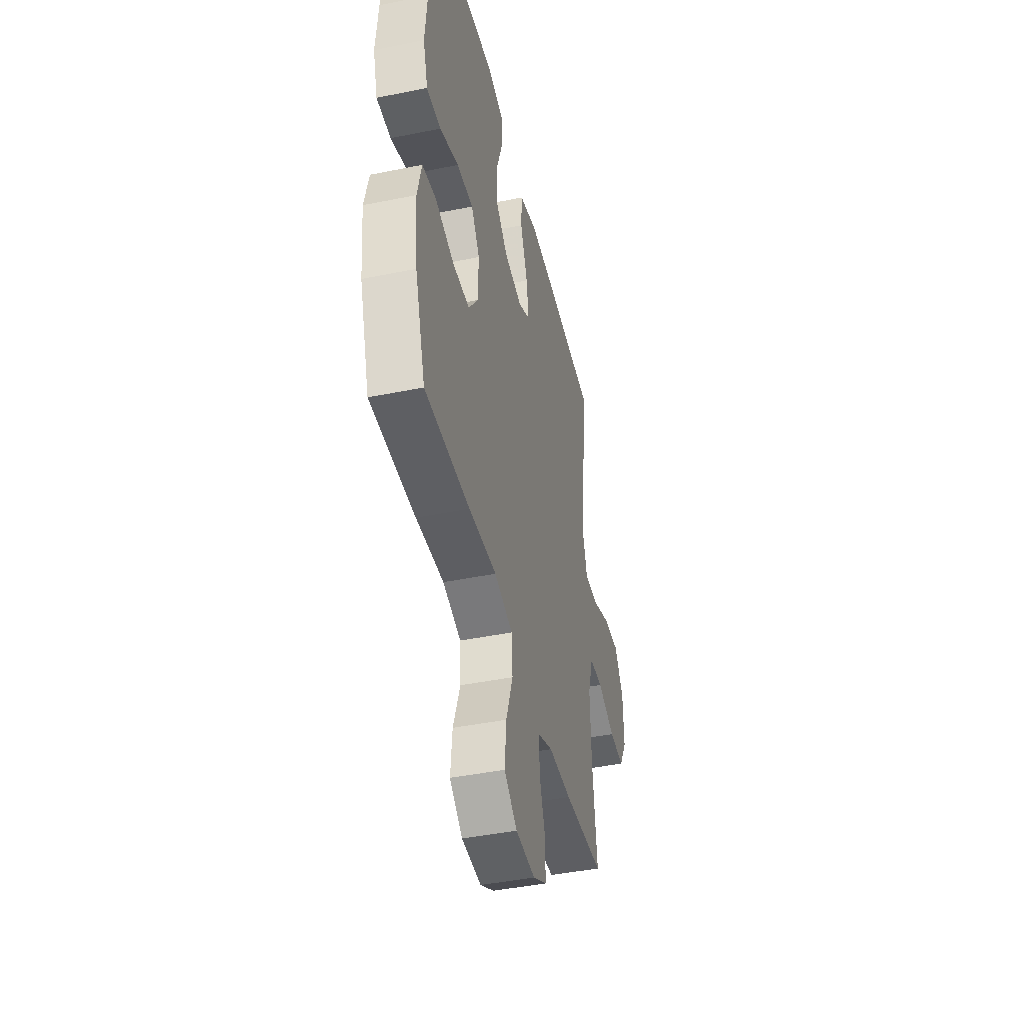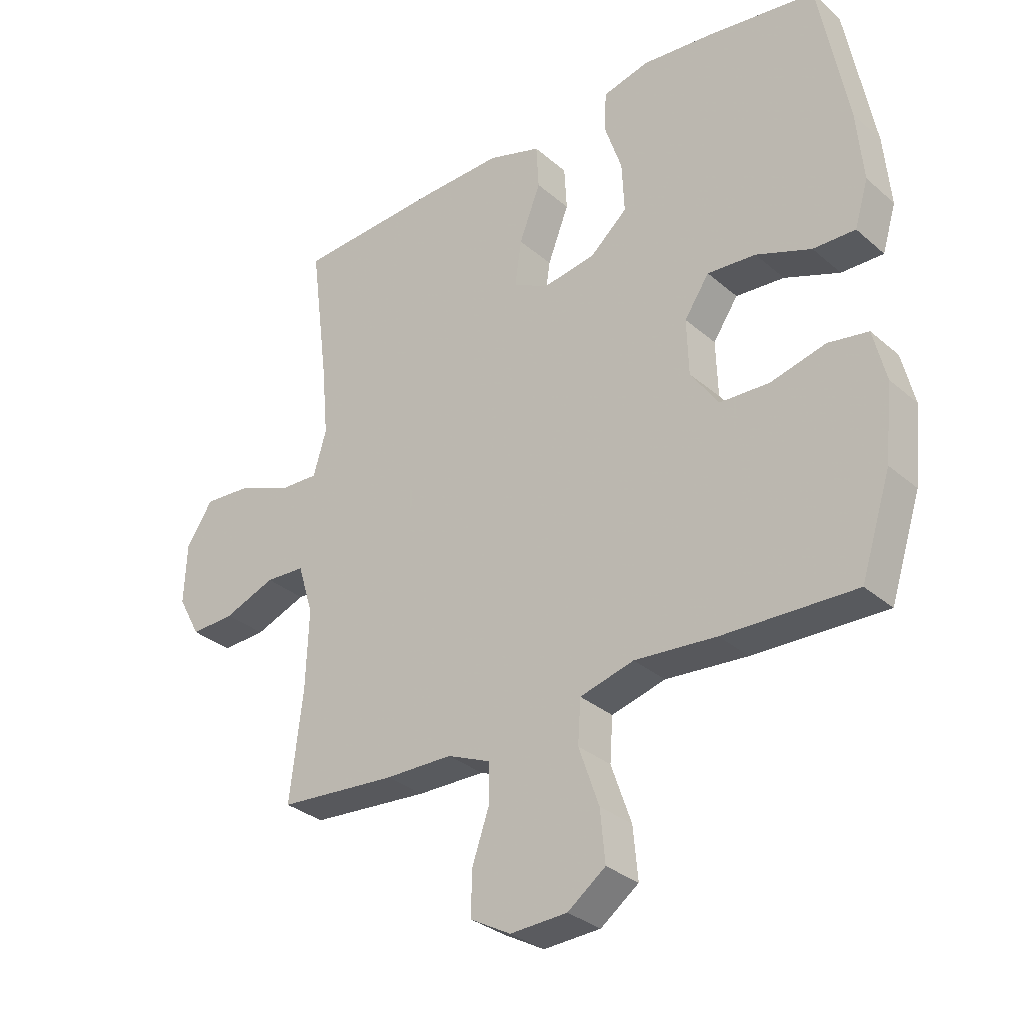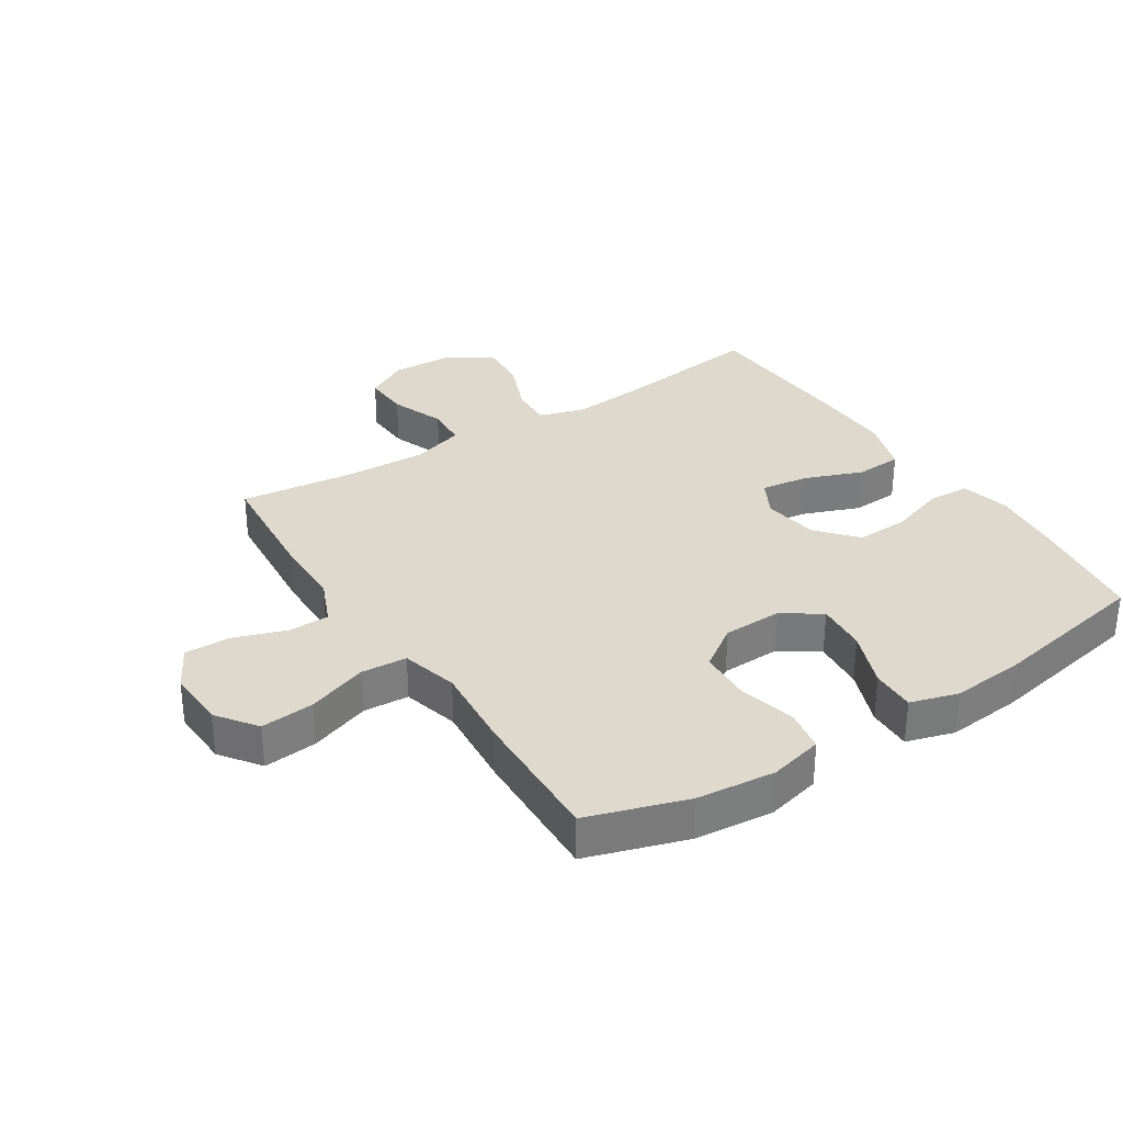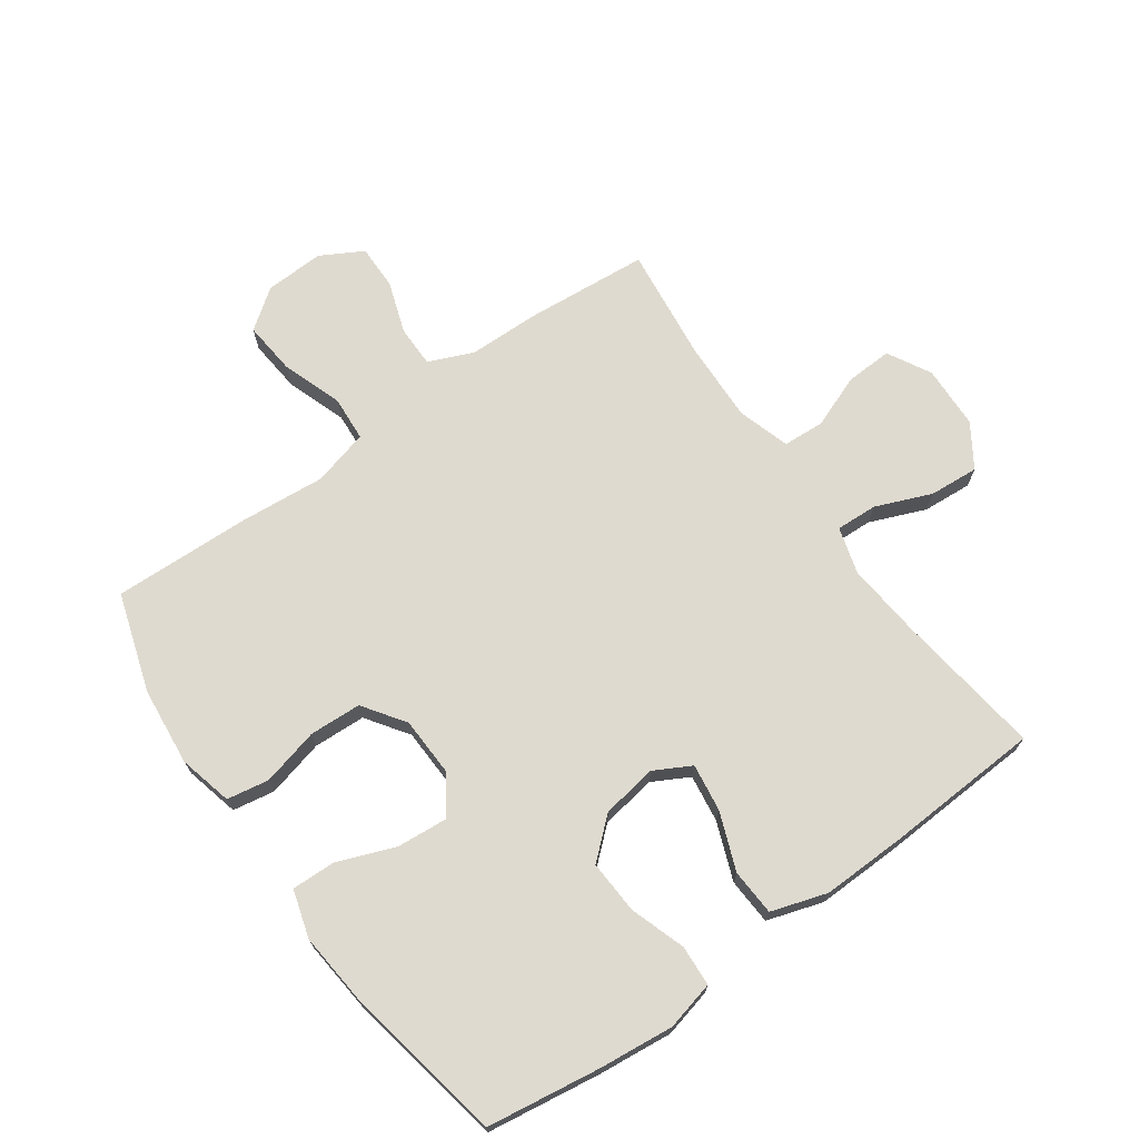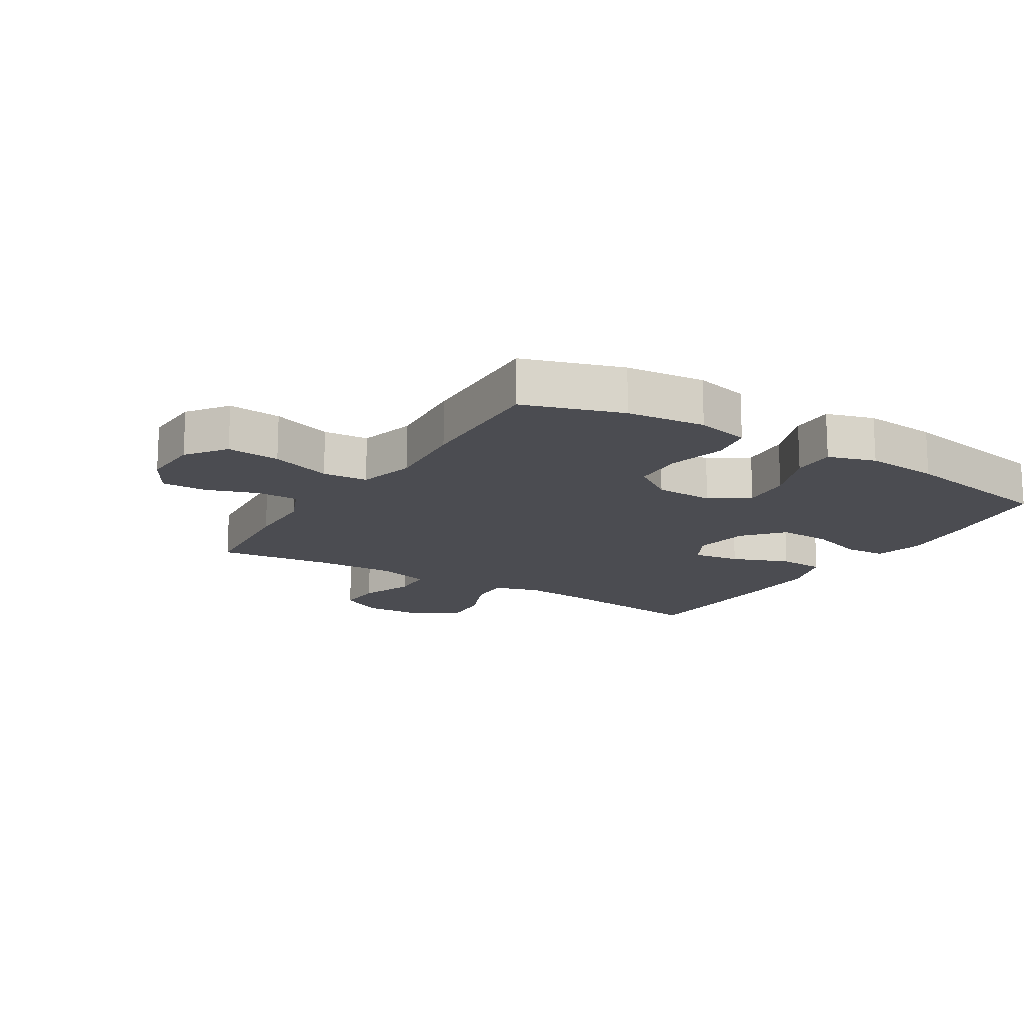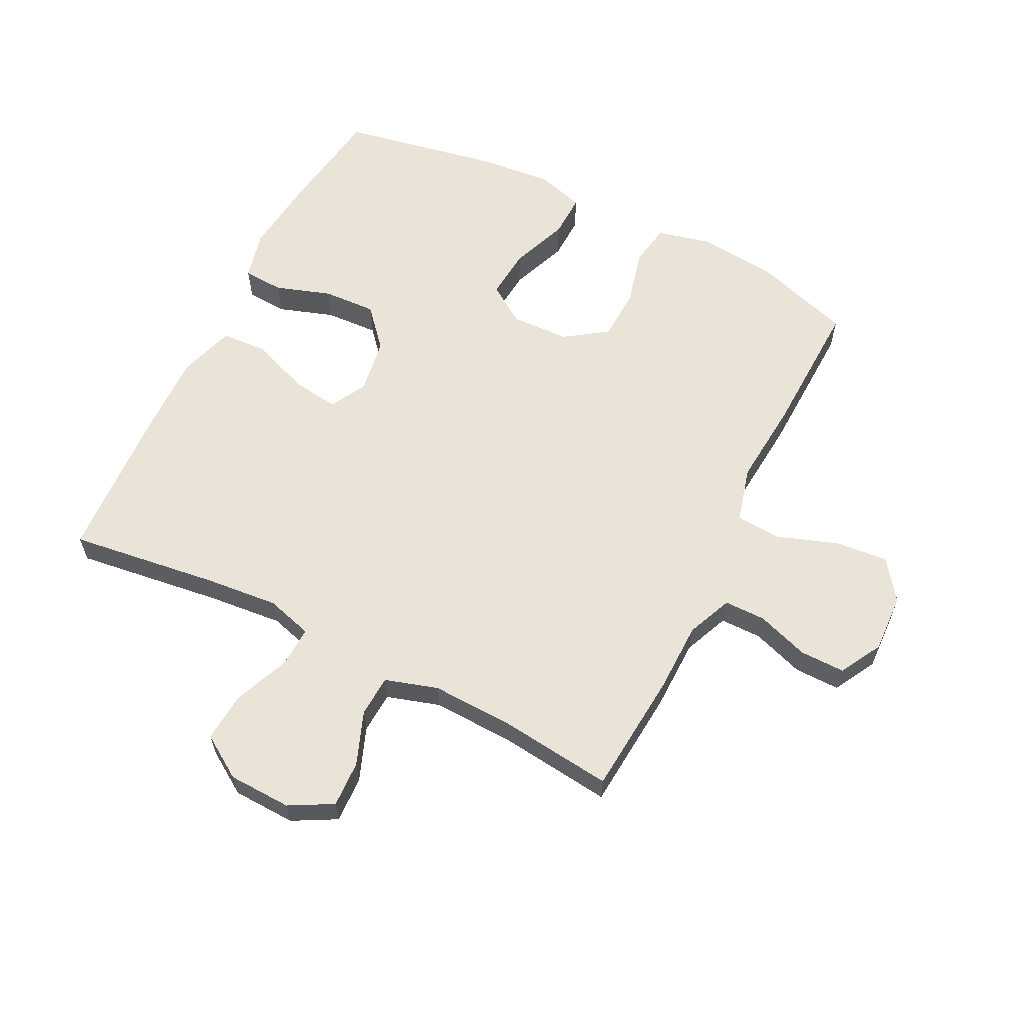
<metadata>
{"format":"obj","ext":"obj","renderer":"f3d","projection":"perspective","resolution":1024,"background":"white","views":[{"elev":-43.9,"azim":-76.6,"up":"+Z"},{"elev":-31.7,"azim":-140.2,"up":"+Z"},{"elev":32.1,"azim":-122.8,"up":"+Y"},{"elev":70.6,"azim":-35.5,"up":"+Y"},{"elev":-15.5,"azim":-121.7,"up":"+Y"},{"elev":61.1,"azim":116.5,"up":"+Y"}]}
</metadata>
<code>
v -0.5 0.07 0.5
v -0.318 0.07 0.527
v -0.196 0.07 0.54
v -0.117 0.07 0.521
v -0.113 0.07 0.455
v -0.143 0.07 0.365
v -0.147 0.07 0.279
v -0.084 0.07 0.224
v 0.006 0.07 0.21
v 0.065 0.07 0.242
v 0.054 0.07 0.319
v 0.018 0.07 0.412
v 0.022 0.07 0.487
v 0.112 0.07 0.516
v 0.249 0.07 0.513
v 0.5 0.07 0.5
v 0.469 0.07 0.26
v 0.458 0.07 0.14
v 0.48 0.07 0.065
v 0.547 0.07 0.068
v 0.637 0.07 0.105
v 0.717 0.07 0.111
v 0.762 0.07 0.042
v 0.766 0.07 -0.06
v 0.728 0.07 -0.13
v 0.653 0.07 -0.127
v 0.566 0.07 -0.094
v 0.499 0.07 -0.098
v 0.473 0.07 -0.183
v 0.478 0.07 -0.316
v 0.5 0.07 -0.5
v 0.3 0.07 -0.517
v 0.186 0.07 -0.519
v 0.113 0.07 -0.55
v 0.113 0.07 -0.617
v 0.142 0.07 -0.701
v 0.143 0.07 -0.774
v 0.075 0.07 -0.812
v -0.021 0.07 -0.808
v -0.085 0.07 -0.761
v -0.077 0.07 -0.675
v -0.043 0.07 -0.577
v -0.048 0.07 -0.504
v -0.139 0.07 -0.48
v -0.277 0.07 -0.492
v -0.5 0.07 -0.5
v -0.551 0.07 -0.341
v -0.564 0.07 -0.214
v -0.543 0.07 -0.127
v -0.475 0.07 -0.115
v -0.382 0.07 -0.138
v -0.298 0.07 -0.134
v -0.251 0.07 -0.066
v -0.248 0.07 0.029
v -0.29 0.07 0.091
v -0.372 0.07 0.084
v -0.465 0.07 0.048
v -0.536 0.07 0.046
v -0.559 0.07 0.123
v -0.548 0.07 0.243
v -0.5 0 0.5
v -0.318 0 0.527
v -0.196 0 0.54
v -0.117 0 0.521
v -0.113 0 0.455
v -0.143 0 0.365
v -0.147 0 0.279
v -0.084 0 0.224
v 0.006 0 0.21
v 0.065 0 0.242
v 0.054 0 0.319
v 0.018 0 0.412
v 0.022 0 0.487
v 0.112 0 0.516
v 0.249 0 0.513
v 0.5 0 0.5
v 0.469 0 0.26
v 0.458 0 0.14
v 0.48 0 0.065
v 0.547 0 0.068
v 0.637 0 0.105
v 0.717 0 0.111
v 0.762 0 0.042
v 0.766 0 -0.06
v 0.728 0 -0.13
v 0.653 0 -0.127
v 0.566 0 -0.094
v 0.499 0 -0.098
v 0.473 0 -0.183
v 0.478 0 -0.316
v 0.5 0 -0.5
v 0.3 0 -0.517
v 0.186 0 -0.519
v 0.113 0 -0.55
v 0.113 0 -0.617
v 0.142 0 -0.701
v 0.143 0 -0.774
v 0.075 0 -0.812
v -0.021 0 -0.808
v -0.085 0 -0.761
v -0.077 0 -0.675
v -0.043 0 -0.577
v -0.048 0 -0.504
v -0.139 0 -0.48
v -0.277 0 -0.492
v -0.5 0 -0.5
v -0.551 0 -0.341
v -0.564 0 -0.214
v -0.543 0 -0.127
v -0.475 0 -0.115
v -0.382 0 -0.138
v -0.298 0 -0.134
v -0.251 0 -0.066
v -0.248 0 0.029
v -0.29 0 0.091
v -0.372 0 0.084
v -0.465 0 0.048
v -0.536 0 0.046
v -0.559 0 0.123
v -0.548 0 0.243
f 4 5 6
f 3 4 6
f 2 3 6
f 1 2 6
f 60 1 6
f 59 60 6
f 58 59 6
f 57 58 6
f 56 57 6
f 55 56 6 7
f 54 55 7 8
f 53 54 8 9
f 52 53 9 10
f 49 50 51
f 48 49 51
f 47 48 51
f 46 47 51
f 45 46 51
f 44 45 51
f 43 44 51 52
f 40 41 42
f 39 40 42
f 38 39 42
f 37 38 42
f 36 37 42
f 35 36 42
f 34 35 42 43
f 43 52 10
f 34 43 10
f 33 34 10
f 33 10 11
f 32 33 11
f 31 32 11
f 30 31 11
f 25 26 27
f 24 25 27
f 23 24 27
f 22 23 27
f 21 22 27
f 20 21 27
f 19 20 27 28
f 18 19 28 29
f 15 16 17
f 14 15 17
f 13 14 17
f 12 13 17
f 11 12 17
f 11 17 18
f 11 18 29 30
f 66 65 64
f 66 64 63
f 66 63 62
f 66 62 61
f 66 61 120
f 66 120 119
f 66 119 118
f 66 118 117
f 66 117 116
f 67 66 116 115
f 68 67 115 114
f 69 68 114 113
f 70 69 113 112
f 111 110 109
f 111 109 108
f 111 108 107
f 111 107 106
f 111 106 105
f 111 105 104
f 112 111 104 103
f 102 101 100
f 102 100 99
f 102 99 98
f 102 98 97
f 102 97 96
f 102 96 95
f 103 102 95 94
f 70 112 103
f 70 103 94
f 70 94 93
f 71 70 93
f 71 93 92
f 71 92 91
f 71 91 90
f 87 86 85
f 87 85 84
f 87 84 83
f 87 83 82
f 87 82 81
f 87 81 80
f 88 87 80 79
f 89 88 79 78
f 77 76 75
f 77 75 74
f 77 74 73
f 77 73 72
f 77 72 71
f 78 77 71
f 90 89 78 71
f 1 61 62 2
f 2 62 63 3
f 3 63 64 4
f 4 64 65 5
f 5 65 66 6
f 6 66 67 7
f 7 67 68 8
f 8 68 69 9
f 9 69 70 10
f 10 70 71 11
f 11 71 72 12
f 12 72 73 13
f 13 73 74 14
f 14 74 75 15
f 15 75 76 16
f 16 76 77 17
f 17 77 78 18
f 18 78 79 19
f 19 79 80 20
f 20 80 81 21
f 21 81 82 22
f 22 82 83 23
f 23 83 84 24
f 24 84 85 25
f 25 85 86 26
f 26 86 87 27
f 27 87 88 28
f 28 88 89 29
f 29 89 90 30
f 30 90 91 31
f 31 91 92 32
f 32 92 93 33
f 33 93 94 34
f 34 94 95 35
f 35 95 96 36
f 36 96 97 37
f 37 97 98 38
f 38 98 99 39
f 39 99 100 40
f 40 100 101 41
f 41 101 102 42
f 42 102 103 43
f 43 103 104 44
f 44 104 105 45
f 45 105 106 46
f 46 106 107 47
f 47 107 108 48
f 48 108 109 49
f 49 109 110 50
f 50 110 111 51
f 51 111 112 52
f 52 112 113 53
f 53 113 114 54
f 54 114 115 55
f 55 115 116 56
f 56 116 117 57
f 57 117 118 58
f 58 118 119 59
f 59 119 120 60
f 60 120 61 1

</code>
